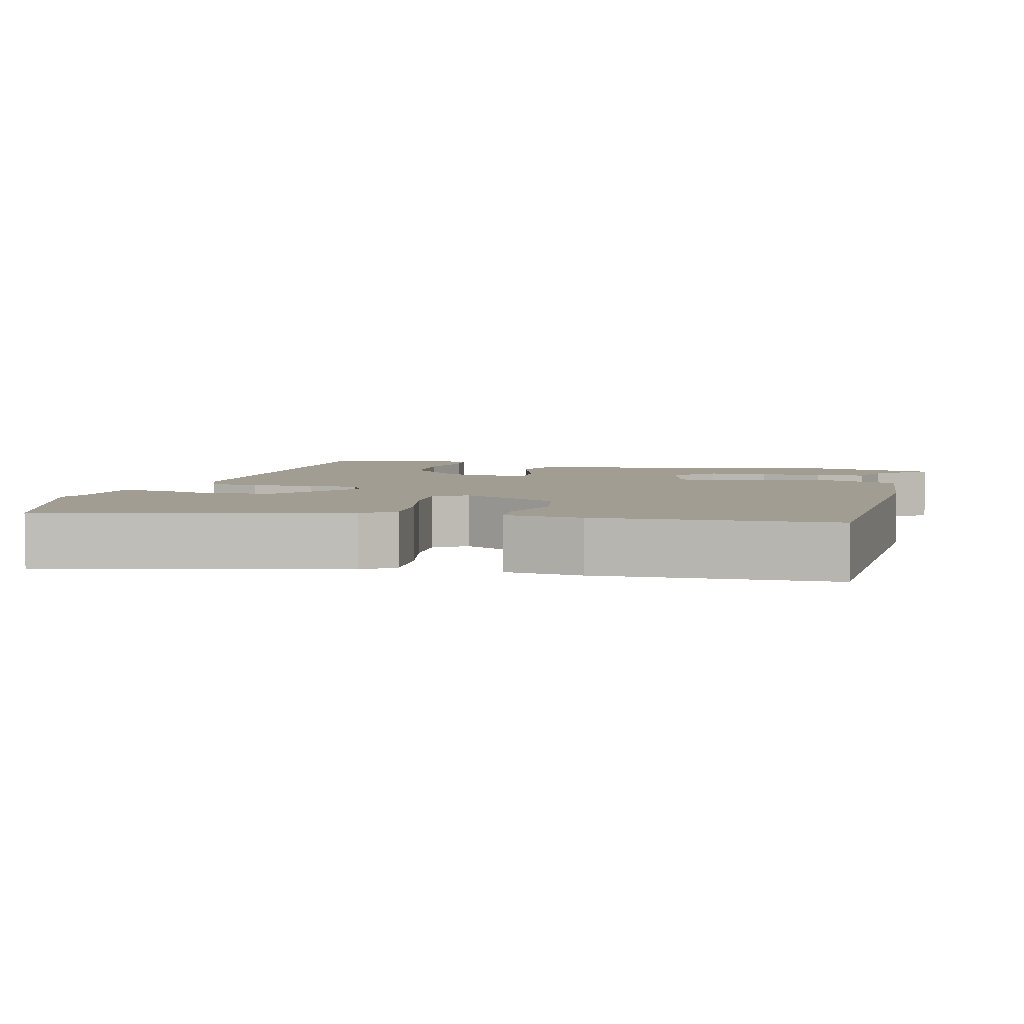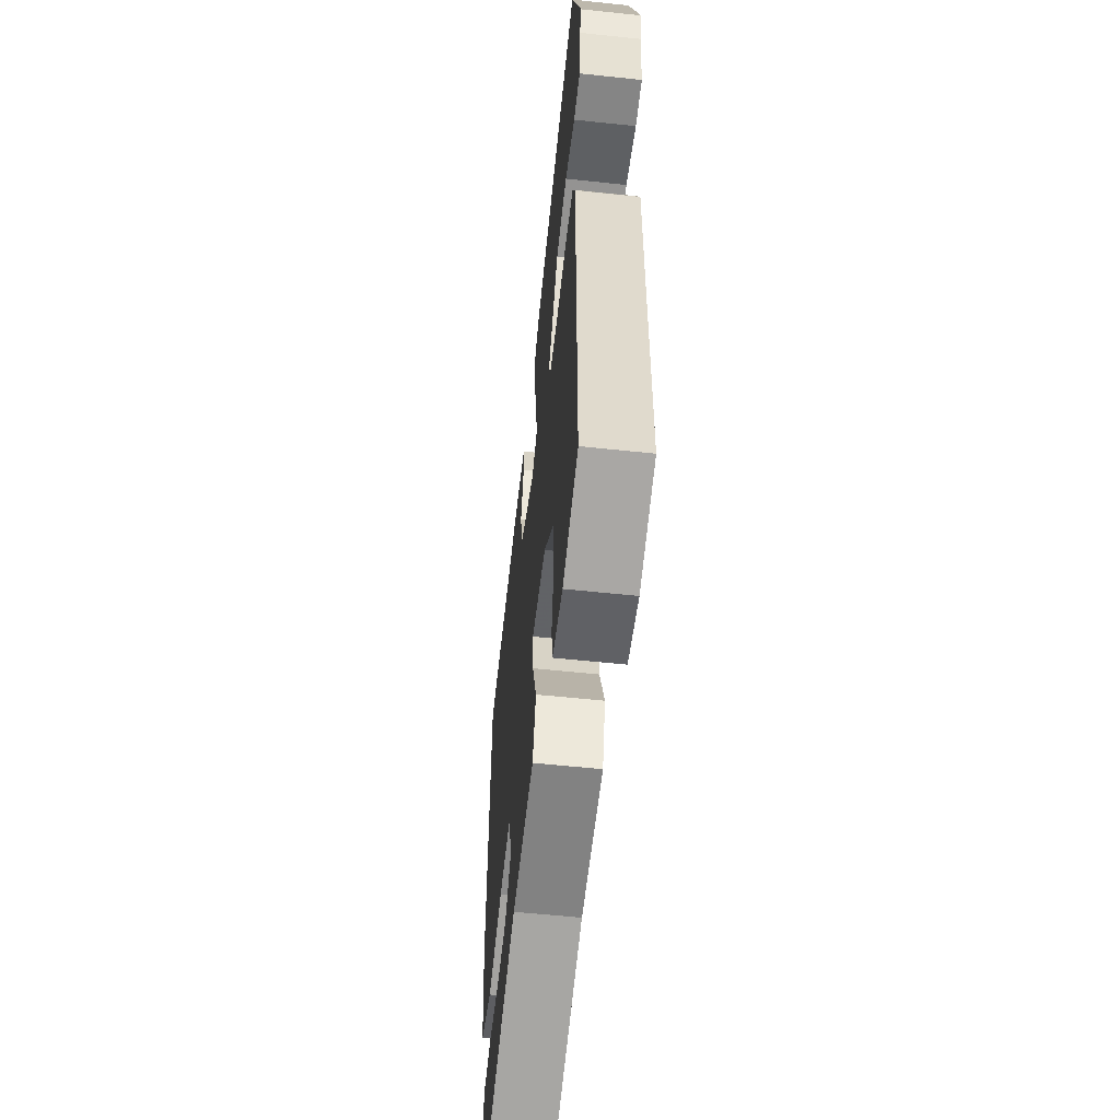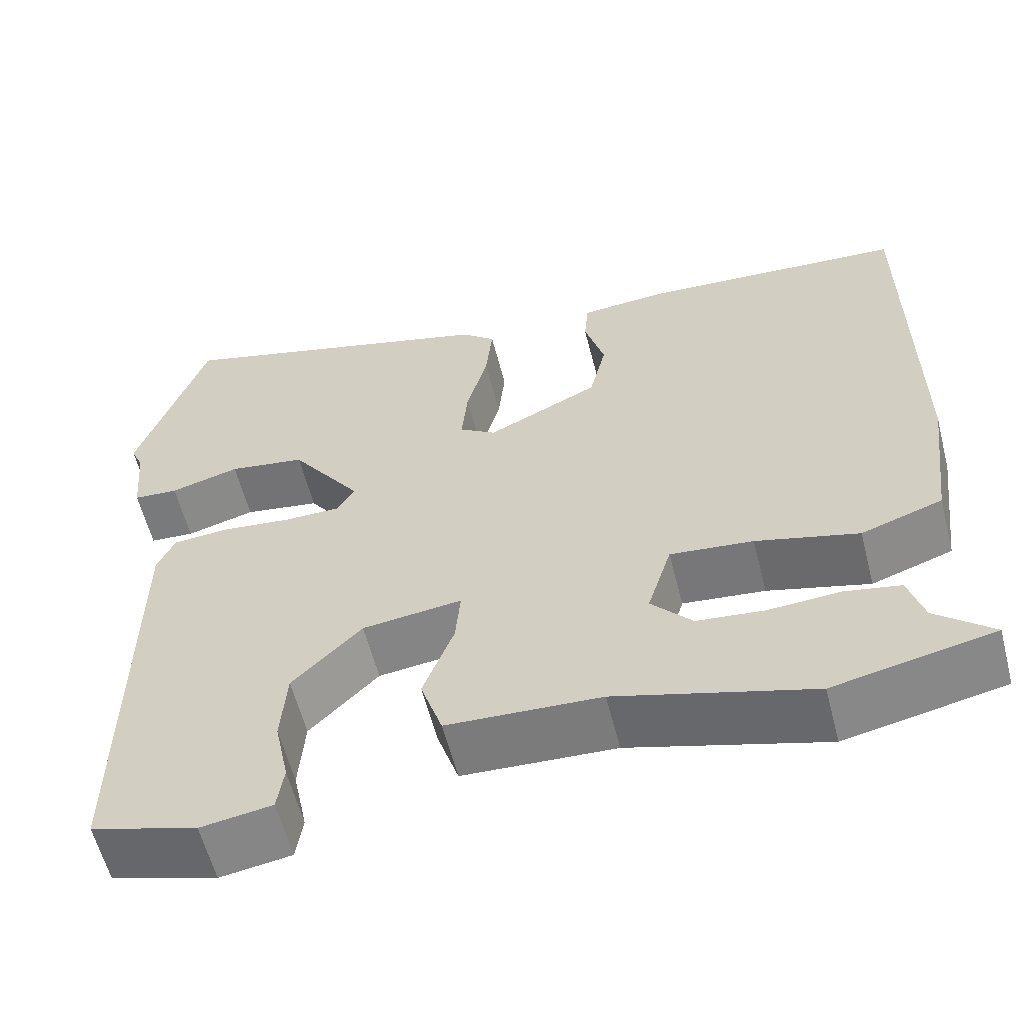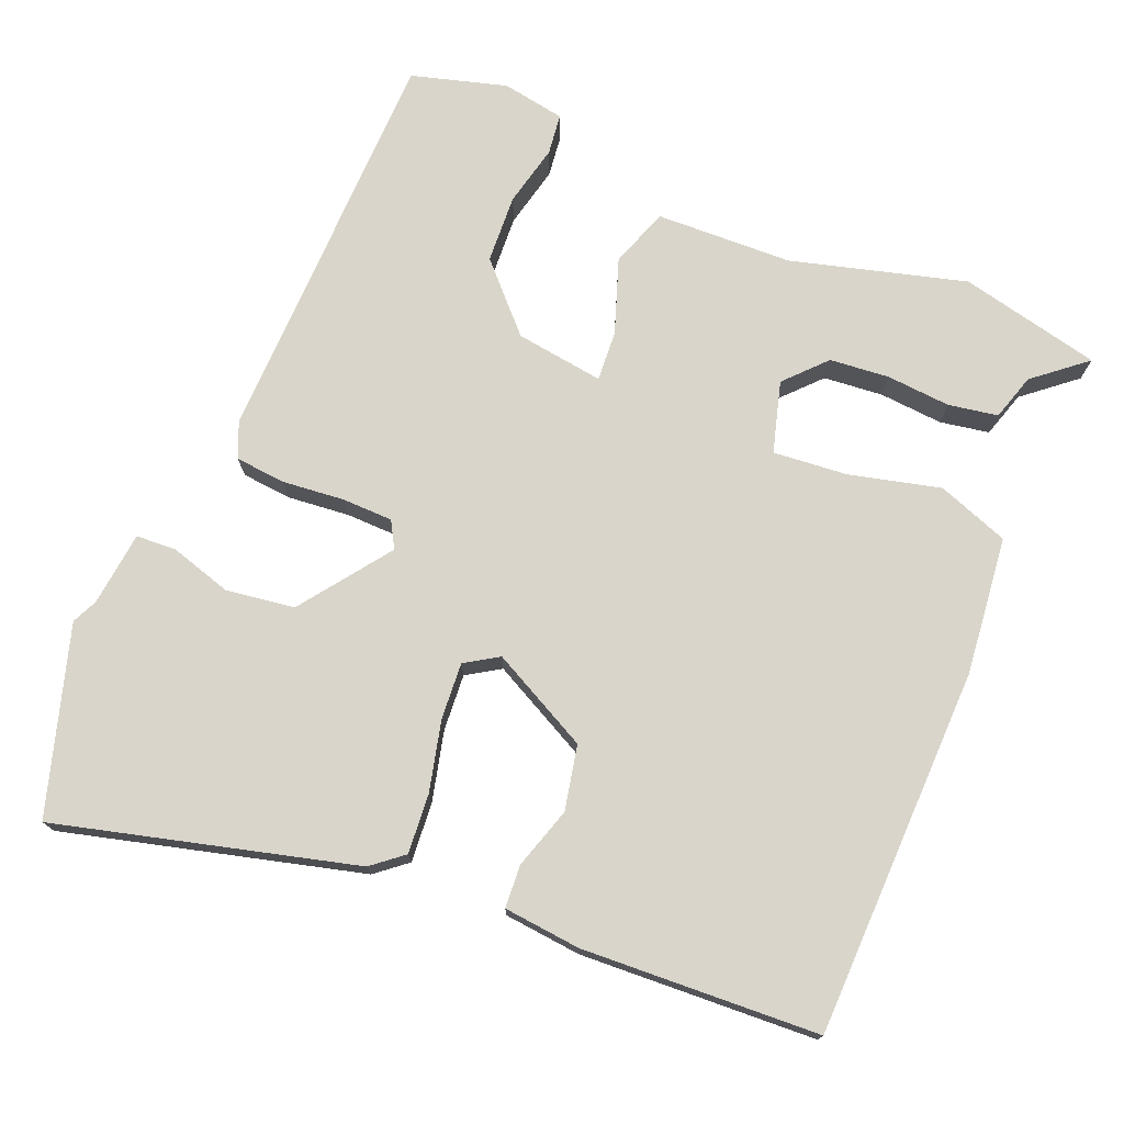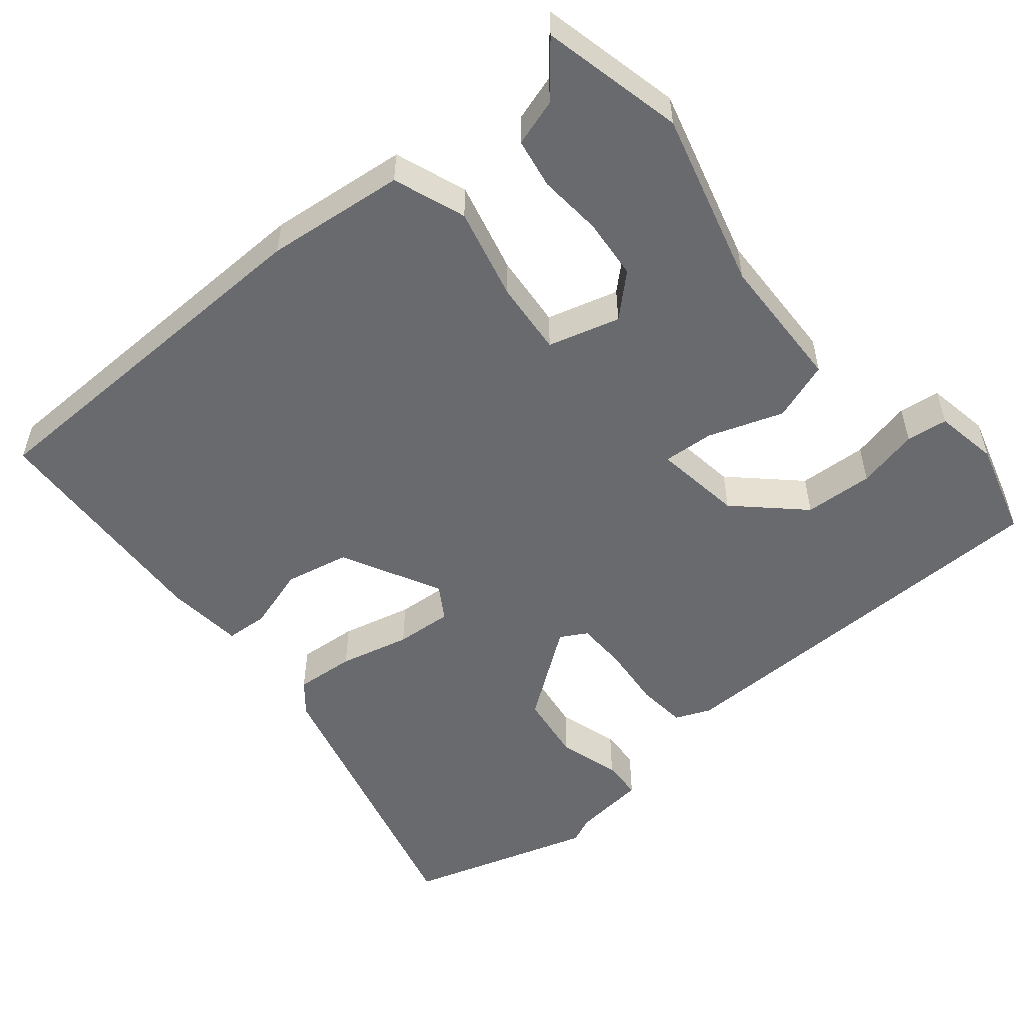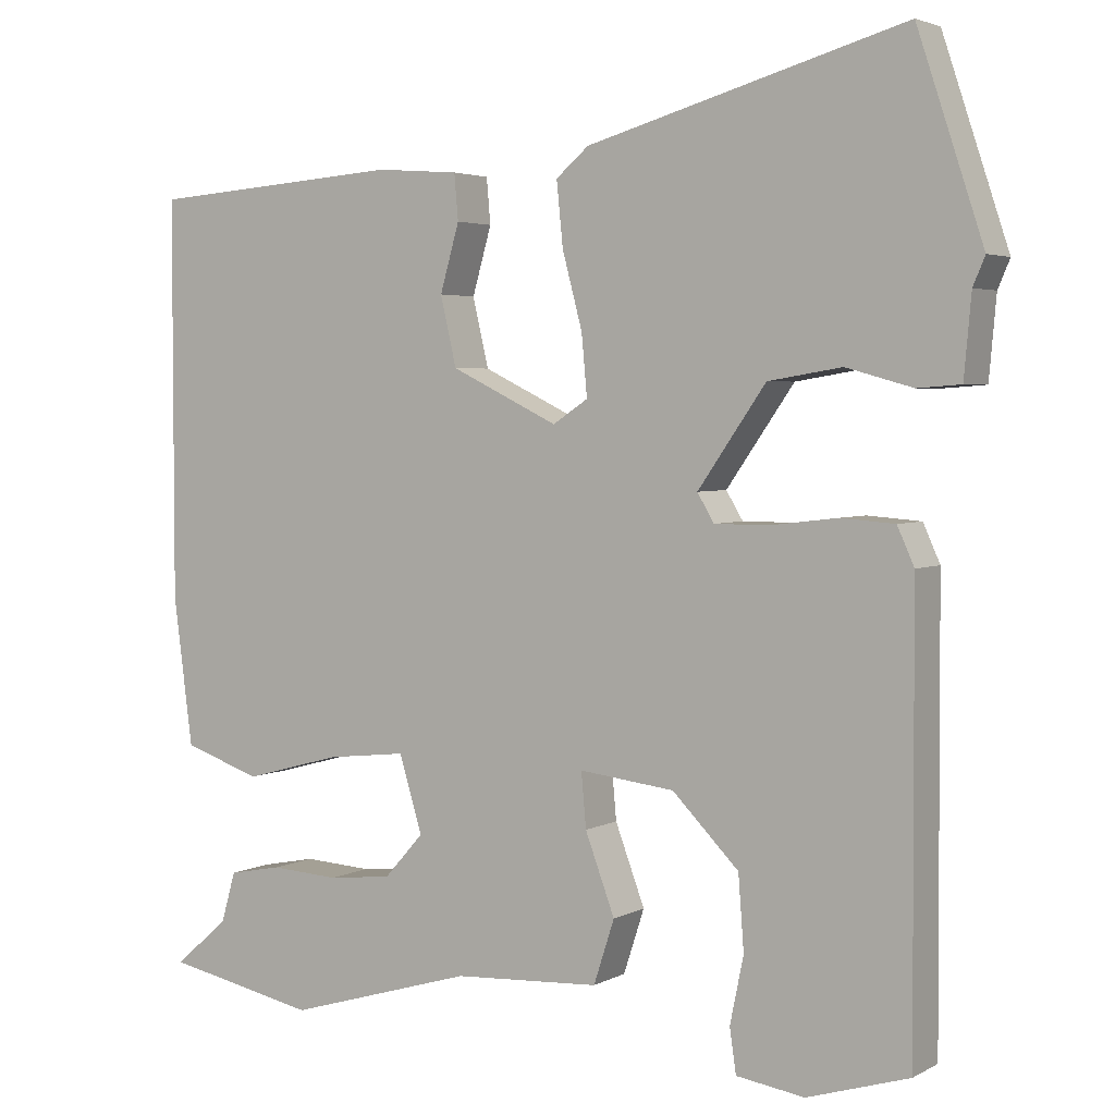
<metadata>
{"format":"obj","ext":"obj","renderer":"f3d","projection":"perspective","resolution":1024,"background":"white","views":[{"elev":4.8,"azim":16.3,"up":"+Y"},{"elev":-57.5,"azim":-96.3,"up":"+Z"},{"elev":-59.6,"azim":14.4,"up":"+Z"},{"elev":74.5,"azim":23.7,"up":"+Y"},{"elev":-53.1,"azim":131.0,"up":"+Y"},{"elev":3.4,"azim":-149.0,"up":"+Z"}]}
</metadata>
<code>
v 0.537 0.07 0.467
v 0.537 0.07 -0.03
v 0.513 0.07 -0.215
v 0.416 0.07 -0.248
v 0.294 0.07 -0.215
v 0.195 0.07 -0.204
v 0.166 0.07 -0.299
v 0.215 0.07 -0.354
v 0.295 0.07 -0.363
v 0.381 0.07 -0.358
v 0.447 0.07 -0.371
v 0.465 0.07 -0.434
v 0.533 0.07 -0.493
v 0.343 0.07 -0.532
v 0.11 0.07 -0.463
v -0.073 0.07 -0.453
v -0.099 0.07 -0.373
v -0.062 0.07 -0.274
v -0.056 0.07 -0.206
v -0.175 0.07 -0.22
v -0.258 0.07 -0.304
v -0.265 0.07 -0.396
v -0.248 0.07 -0.479
v -0.256 0.07 -0.534
v -0.341 0.07 -0.547
v -0.468 0.07 -0.508
v -0.466 0.07 0.039
v -0.445 0.07 0.086
v -0.378 0.07 0.091
v -0.294 0.07 0.081
v -0.226 0.07 0.081
v -0.205 0.07 0.116
v -0.29 0.07 0.238
v -0.382 0.07 0.253
v -0.465 0.07 0.23
v -0.519 0.07 0.234
v -0.528 0.07 0.334
v -0.543 0.07 0.369
v -0.461 0.07 0.617
v -0.064 0.07 0.504
v -0.023 0.07 0.469
v -0.031 0.07 0.389
v -0.056 0.07 0.295
v -0.063 0.07 0.219
v -0.019 0.07 0.19
v 0.115 0.07 0.255
v 0.135 0.07 0.341
v 0.111 0.07 0.425
v 0.116 0.07 0.482
v 0.22 0.07 0.49
v 0.537 0 0.467
v 0.537 0 -0.03
v 0.513 0 -0.215
v 0.416 0 -0.248
v 0.294 0 -0.215
v 0.195 0 -0.204
v 0.166 0 -0.299
v 0.215 0 -0.354
v 0.295 0 -0.363
v 0.381 0 -0.358
v 0.447 0 -0.371
v 0.465 0 -0.434
v 0.533 0 -0.493
v 0.343 0 -0.532
v 0.11 0 -0.463
v -0.073 0 -0.453
v -0.099 0 -0.373
v -0.062 0 -0.274
v -0.056 0 -0.206
v -0.175 0 -0.22
v -0.258 0 -0.304
v -0.265 0 -0.396
v -0.248 0 -0.479
v -0.256 0 -0.534
v -0.341 0 -0.547
v -0.468 0 -0.508
v -0.466 0 0.039
v -0.445 0 0.086
v -0.378 0 0.091
v -0.294 0 0.081
v -0.226 0 0.081
v -0.205 0 0.116
v -0.29 0 0.238
v -0.382 0 0.253
v -0.465 0 0.23
v -0.519 0 0.234
v -0.528 0 0.334
v -0.543 0 0.369
v -0.461 0 0.617
v -0.064 0 0.504
v -0.023 0 0.469
v -0.031 0 0.389
v -0.056 0 0.295
v -0.063 0 0.219
v -0.019 0 0.19
v 0.115 0 0.255
v 0.135 0 0.341
v 0.111 0 0.425
v 0.116 0 0.482
v 0.22 0 0.49
f 47 48 49 50
f 46 47 50 1
f 40 41 42 43
f 40 43 44
f 37 38 39 40
f 37 40 44
f 34 35 36 37
f 33 34 37 44
f 32 33 44 45
f 27 28 29 30
f 27 30 31
f 26 27 31
f 22 23 24 25
f 21 22 25 26
f 20 21 26 31
f 15 16 17 18
f 15 18 19
f 12 13 14 15
f 9 10 11 12
f 8 9 12 15
f 7 8 15 19
f 2 3 4 5
f 46 1 2 5
f 45 46 5 6
f 19 20 31 32
f 19 32 45
f 6 7 19 45
f 100 99 98 97
f 51 100 97 96
f 93 92 91 90
f 94 93 90
f 90 89 88 87
f 94 90 87
f 87 86 85 84
f 94 87 84 83
f 95 94 83 82
f 80 79 78 77
f 81 80 77
f 81 77 76
f 75 74 73 72
f 76 75 72 71
f 81 76 71 70
f 68 67 66 65
f 69 68 65
f 65 64 63 62
f 62 61 60 59
f 65 62 59 58
f 69 65 58 57
f 55 54 53 52
f 55 52 51 96
f 56 55 96 95
f 82 81 70 69
f 95 82 69
f 95 69 57 56
f 1 51 52 2
f 2 52 53 3
f 3 53 54 4
f 4 54 55 5
f 5 55 56 6
f 6 56 57 7
f 7 57 58 8
f 8 58 59 9
f 9 59 60 10
f 10 60 61 11
f 11 61 62 12
f 12 62 63 13
f 13 63 64 14
f 14 64 65 15
f 15 65 66 16
f 16 66 67 17
f 17 67 68 18
f 18 68 69 19
f 19 69 70 20
f 20 70 71 21
f 21 71 72 22
f 22 72 73 23
f 23 73 74 24
f 24 74 75 25
f 25 75 76 26
f 26 76 77 27
f 27 77 78 28
f 28 78 79 29
f 29 79 80 30
f 30 80 81 31
f 31 81 82 32
f 32 82 83 33
f 33 83 84 34
f 34 84 85 35
f 35 85 86 36
f 36 86 87 37
f 37 87 88 38
f 38 88 89 39
f 39 89 90 40
f 40 90 91 41
f 41 91 92 42
f 42 92 93 43
f 43 93 94 44
f 44 94 95 45
f 45 95 96 46
f 46 96 97 47
f 47 97 98 48
f 48 98 99 49
f 49 99 100 50
f 50 100 51 1

</code>
